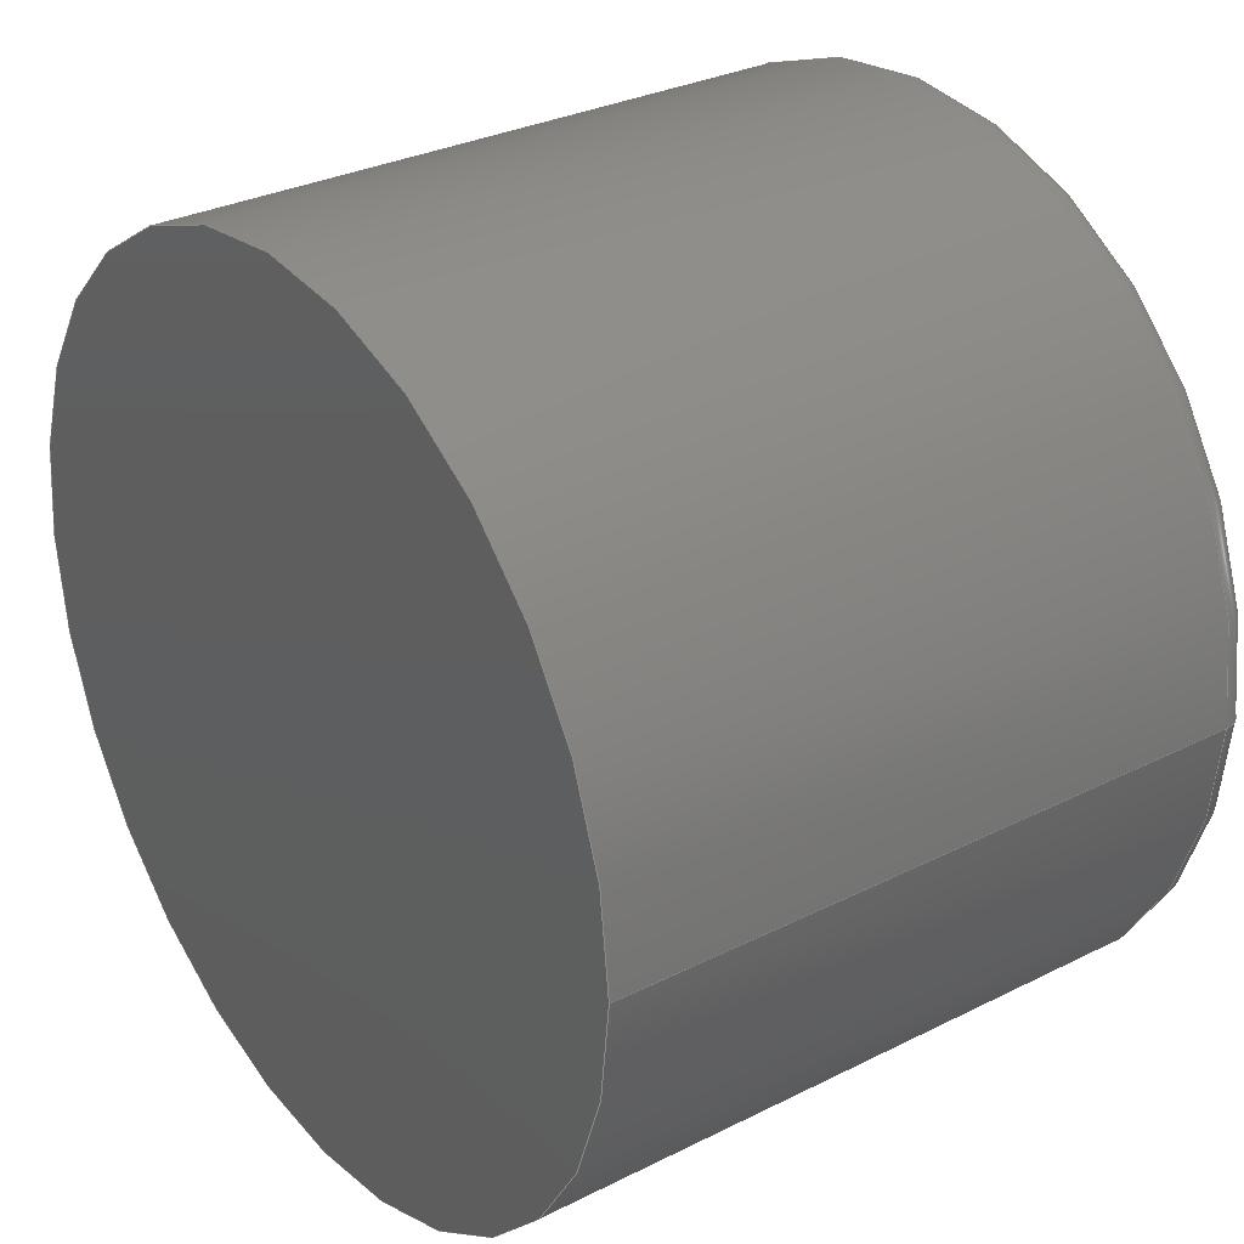
<metadata>
{"format":"step","ext":"step","renderer":"f3d","projection":"perspective","resolution":1024,"background":"white","views":[{"elev":30.4,"azim":53.9,"up":"+Z"}]}
</metadata>
<code>
ISO-10303-21;
DATA;
#1 = VECTOR ( 'NONE', #148, 1000 ) ;
#2 = VERTEX_POINT ( 'NONE', #102 ) ;
#3 = AXIS2_PLACEMENT_3D ( 'NONE', #167, #145, #54 ) ;
#4 = FACE_OUTER_BOUND ( 'NONE', #122, .T. ) ;
#5 = DIRECTION ( 'NONE',  ( -1, -2.185e-16, 0 ) ) ;
#6 =( GEOMETRIC_REPRESENTATION_CONTEXT ( 3 ) GLOBAL_UNCERTAINTY_ASSIGNED_CONTEXT ( ( #76 ) ) GLOBAL_UNIT_ASSIGNED_CONTEXT ( ( #32, #9, #131 ) ) REPRESENTATION_CONTEXT ( 'NONE', 'WORKASPACE' ) );
#7 = CLOSED_SHELL ( 'NONE', ( #214, #142, #251, #123, #275, #231, #26, #273, #81 ) ) ;
#8 = DIRECTION ( 'NONE',  ( -1.225e-16, 1, -0 ) ) ;
#9 =( NAMED_UNIT ( * ) PLANE_ANGLE_UNIT ( ) SI_UNIT ( $, .RADIAN. ) );
#10 = CARTESIAN_POINT ( 'NONE',  ( -7.44, 0.5, 9.418e-16 ) ) ;
#11 = CARTESIAN_POINT ( 'NONE',  ( 6.29, 7.831e-16, 0 ) ) ;
#12 = PRESENTATION_LAYER_ASSIGNMENT (  '', '', ( #206 ) ) ;
#13 = CYLINDRICAL_SURFACE ( 'NONE', #258, 7.94 ) ;
#14 = VERTEX_POINT ( 'NONE', #25 ) ;
#15 = ORIENTED_EDGE ( 'NONE', *, *, #277, .T. ) ;
#16 = DIRECTION ( 'NONE',  ( 0, 0, 1 ) ) ;
#17 =( LENGTH_UNIT ( ) NAMED_UNIT ( * ) SI_UNIT ( .MILLI., .METRE. ) );
#18 = SURFACE_SIDE_STYLE ('',( #29 ) ) ;
#19 = VERTEX_POINT ( 'NONE', #166 ) ;
#20 = AXIS2_PLACEMENT_3D ( 'NONE', #82, #8, #27 ) ;
#21 = DIRECTION ( 'NONE',  ( -1, -1.225e-16, 0 ) ) ;
#22 = ORIENTED_EDGE ( 'NONE', *, *, #30, .T. ) ;
#23 = AXIS2_PLACEMENT_3D ( 'NONE', #115, #201, #90 ) ;
#24 = AXIS2_PLACEMENT_3D ( 'NONE', #57, #101, #5 ) ;
#25 = CARTESIAN_POINT ( 'NONE',  ( -6.79, 0.5, 8.315e-16 ) ) ;
#26 = ADVANCED_FACE ( 'NONE', ( #287, #176 ), #28, .F. ) ;
#27 = DIRECTION ( 'NONE',  ( -1, -1.225e-16, 0 ) ) ;
#28 = PLANE ( 'NONE',  #63 ) ;
#29 = SURFACE_STYLE_FILL_AREA ( #216 ) ;
#30 = EDGE_CURVE ( 'NONE', #233, #14, #252, .T. ) ;
#31 = ORIENTED_EDGE ( 'NONE', *, *, #75, .F. ) ;
#32 =( LENGTH_UNIT ( ) NAMED_UNIT ( * ) SI_UNIT ( .MILLI., .METRE. ) );
#33 = FILL_AREA_STYLE_COLOUR ( '', #215 ) ;
#34 = STYLED_ITEM ( 'NONE', ( #120 ), #123 ) ;
#35 = DIRECTION ( 'NONE',  ( 1, 0, -1.225e-16 ) ) ;
#36 = CIRCLE ( 'NONE', #42, 0.5 ) ;
#37 = CIRCLE ( 'NONE', #110, 0.5 ) ;
#38 = DIRECTION ( 'NONE',  ( 1, 1.166e-16, 0 ) ) ;
#39 = EDGE_CURVE ( 'NONE', #2, #233, #37, .T. ) ;
#40 =( NAMED_UNIT ( * ) PLANE_ANGLE_UNIT ( ) SI_UNIT ( $, .RADIAN. ) );
#41 = FACE_OUTER_BOUND ( 'NONE', #266, .T. ) ;
#42 = AXIS2_PLACEMENT_3D ( 'NONE', #221, #153, #262 ) ;
#43 = DIRECTION ( 'NONE',  ( 1, 1.225e-16, 0 ) ) ;
#44 = CARTESIAN_POINT ( 'NONE',  ( 6.79, 0.5, 0 ) ) ;
#45 = TOROIDAL_SURFACE ( 'NONE', #118, 6.79, 0.5 ) ;
#46 = DIRECTION ( 'NONE',  ( -1.225e-16, 1, -0 ) ) ;
#47 = EDGE_CURVE ( 'NONE', #282, #91, #190, .T. ) ;
#48 = ORIENTED_EDGE ( 'NONE', *, *, #277, .F. ) ;
#49 = AXIS2_PLACEMENT_3D ( 'NONE', #105, #143, #192 ) ;
#50 = AXIS2_PLACEMENT_3D ( 'NONE', #71, #288, #247 ) ;
#51 = FACE_OUTER_BOUND ( 'NONE', #125, .T. ) ;
#52 = ORIENTED_EDGE ( 'NONE', *, *, #289, .T. ) ;
#53 = DIRECTION ( 'NONE',  ( 0, 0, -1 ) ) ;
#54 = DIRECTION ( 'NONE',  ( 1, 1.277e-16, 0 ) ) ;
#55 = CIRCLE ( 'NONE', #106, 0.5 ) ;
#56 = ORIENTED_EDGE ( 'NONE', *, *, #165, .F. ) ;
#57 = CARTESIAN_POINT ( 'NONE',  ( 1.408e-15, -11.5, 0 ) ) ;
#58 = PRESENTATION_LAYER_ASSIGNMENT (  '', '', ( #207 ) ) ;
#59 = SURFACE_STYLE_USAGE ( .BOTH. , #260 ) ;
#60 = PLANE ( 'NONE',  #229 ) ;
#61 = EDGE_LOOP ( 'NONE', ( #92, #74 ) ) ;
#62 = DIRECTION ( 'NONE',  ( 1.225e-16, 1.5e-32, 1 ) ) ;
#63 = AXIS2_PLACEMENT_3D ( 'NONE', #274, #255, #189 ) ;
#64 = APPLICATION_PROTOCOL_DEFINITION ( 'draft international standard', 'automotive_design', 1998, #173 ) ;
#65 =( GEOMETRIC_REPRESENTATION_CONTEXT ( 3 ) GLOBAL_UNCERTAINTY_ASSIGNED_CONTEXT ( ( #104 ) ) GLOBAL_UNIT_ASSIGNED_CONTEXT ( ( #220, #179, #66 ) ) REPRESENTATION_CONTEXT ( 'NONE', 'WORKASPACE' ) );
#66 =( NAMED_UNIT ( * ) SI_UNIT ( $, .STERADIAN. ) SOLID_ANGLE_UNIT ( ) );
#67 = DIRECTION ( 'NONE',  ( -1.225e-16, 1, 0 ) ) ;
#68 = FACE_OUTER_BOUND ( 'NONE', #61, .T. ) ;
#69 = EDGE_LOOP ( 'NONE', ( #239, #177, #250, #243 ) ) ;
#70 = PRESENTATION_LAYER_ASSIGNMENT (  '', '', ( #34 ) ) ;
#71 = CARTESIAN_POINT ( 'NONE',  ( -6.123e-17, 0.5, 0 ) ) ;
#72 = DIRECTION ( 'NONE',  ( 1.225e-16, -1, 0 ) ) ;
#73 = CIRCLE ( 'NONE', #50, 6.79 ) ;
#74 = ORIENTED_EDGE ( 'NONE', *, *, #254, .F. ) ;
#75 = EDGE_CURVE ( 'NONE', #162, #2, #259, .T. ) ;
#76 = UNCERTAINTY_MEASURE_WITH_UNIT (LENGTH_MEASURE( 1e-05 ), #32, 'distance_accuracy_value', 'NONE');
#77 =( GEOMETRIC_REPRESENTATION_CONTEXT ( 3 ) GLOBAL_UNCERTAINTY_ASSIGNED_CONTEXT ( ( #285 ) ) GLOBAL_UNIT_ASSIGNED_CONTEXT ( ( #17, #40, #180 ) ) REPRESENTATION_CONTEXT ( 'NONE', 'WORKASPACE' ) );
#78 = MECHANICAL_DESIGN_GEOMETRIC_PRESENTATION_REPRESENTATION (  '', ( #207 ), #77 ) ;
#79 = TOROIDAL_SURFACE ( 'NONE', #245, 7.44, 0.5 ) ;
#80 = ORIENTED_EDGE ( 'NONE', *, *, #208, .T. ) ;
#81 = ADVANCED_FACE ( 'NONE', ( #41 ), #96, .T. ) ;
#82 = CARTESIAN_POINT ( 'NONE',  ( -3.153e-33, 2.574e-17, 0 ) ) ;
#83 = EDGE_LOOP ( 'NONE', ( #31, #15, #97, #155 ) ) ;
#84 = CARTESIAN_POINT ( 'NONE',  ( -7.94, -9.723e-16, 0 ) ) ;
#85 = EDGE_CURVE ( 'NONE', #2, #162, #185, .T. ) ;
#86 = CARTESIAN_POINT ( 'NONE',  ( 7.94, 9.723e-16, 9.724e-16 ) ) ;
#87 = DIRECTION ( 'NONE',  ( -1.225e-16, 1, -0 ) ) ;
#88 = CARTESIAN_POINT ( 'NONE',  ( -6.79, -1.045e-15, 8.315e-16 ) ) ;
#89 = SURFACE_STYLE_USAGE ( .BOTH. , #286 ) ;
#90 = DIRECTION ( 'NONE',  ( -1, -2.185e-16, 0 ) ) ;
#91 = VERTEX_POINT ( 'NONE', #147 ) ;
#92 = ORIENTED_EDGE ( 'NONE', *, *, #47, .F. ) ;
#93 = CARTESIAN_POINT ( 'NONE',  ( -7.94, -11.5, 0 ) ) ;
#94 = DIRECTION ( 'NONE',  ( -1.225e-16, 1, -0 ) ) ;
#95 = SHAPE_DEFINITION_REPRESENTATION ( #238, #226 ) ;
#96 = TOROIDAL_SURFACE ( 'NONE', #49, 7.44, 0.5 ) ;
#97 = ORIENTED_EDGE ( 'NONE', *, *, #30, .F. ) ;
#98 = AXIS2_PLACEMENT_3D ( 'NONE', #202, #16, #246 ) ;
#99 = CIRCLE ( 'NONE', #242, 0.5 ) ;
#100 = AXIS2_PLACEMENT_3D ( 'NONE', #261, #200, #43 ) ;
#101 = DIRECTION ( 'NONE',  ( -1.225e-16, 1, -0 ) ) ;
#102 = CARTESIAN_POINT ( 'NONE',  ( 6.29, 7.96e-16, 0 ) ) ;
#103 = ORIENTED_EDGE ( 'NONE', *, *, #75, .T. ) ;
#104 = UNCERTAINTY_MEASURE_WITH_UNIT (LENGTH_MEASURE( 1e-05 ), #220, 'distance_accuracy_value', 'NONE');
#105 = CARTESIAN_POINT ( 'NONE',  ( 2.613e-32, -2.134e-16, 0 ) ) ;
#106 = AXIS2_PLACEMENT_3D ( 'NONE', #88, #154, #174 ) ;
#107 = FACE_OUTER_BOUND ( 'NONE', #83, .T. ) ;
#108 = DIRECTION ( 'NONE',  ( 1.225e-16, -1, 0 ) ) ;
#109 = DIRECTION ( 'NONE',  ( -1, -1.225e-16, 0 ) ) ;
#110 = AXIS2_PLACEMENT_3D ( 'NONE', #235, #53, #230 ) ;
#111 = CARTESIAN_POINT ( 'NONE',  ( 1.408e-15, -11.5, 0 ) ) ;
#112 = TOROIDAL_SURFACE ( 'NONE', #257, 6.79, 0.5 ) ;
#113 = ORIENTED_EDGE ( 'NONE', *, *, #249, .F. ) ;
#114 = DIRECTION ( 'NONE',  ( -1, -1.225e-16, 0 ) ) ;
#115 = CARTESIAN_POINT ( 'NONE',  ( 1.408e-15, -11.5, 0 ) ) ;
#116 =( LENGTH_UNIT ( ) NAMED_UNIT ( * ) SI_UNIT ( .MILLI., .METRE. ) );
#117 = ORIENTED_EDGE ( 'NONE', *, *, #130, .F. ) ;
#118 = AXIS2_PLACEMENT_3D ( 'NONE', #284, #219, #158 ) ;
#119 = FACE_OUTER_BOUND ( 'NONE', #69, .T. ) ;
#120 = PRESENTATION_STYLE_ASSIGNMENT (( #59 ) ) ;
#121 = PRODUCT_DEFINITION ( 'UNKNOWN', '', #182, #204 ) ;
#122 = EDGE_LOOP ( 'NONE', ( #269, #253, #276, #117 ) ) ;
#123 = ADVANCED_FACE ( 'NONE', ( #136 ), #60, .F. ) ;
#124 = SURFACE_STYLE_FILL_AREA ( #232 ) ;
#125 = EDGE_LOOP ( 'NONE', ( #138, #256, #137, #128 ) ) ;
#126 = DIRECTION ( 'NONE',  ( -1, -1.225e-16, 0 ) ) ;
#127 = PRODUCT ( 'Donusturucu', 'Donusturucu', '', ( #218 ) ) ;
#128 = ORIENTED_EDGE ( 'NONE', *, *, #263, .T. ) ;
#129 = SURFACE_STYLE_USAGE ( .BOTH. , #18 ) ;
#130 = EDGE_CURVE ( 'NONE', #282, #244, #228, .T. ) ;
#131 =( NAMED_UNIT ( * ) SI_UNIT ( $, .STERADIAN. ) SOLID_ANGLE_UNIT ( ) );
#132 = CIRCLE ( 'NONE', #23, 7.94 ) ;
#133 = VERTEX_POINT ( 'NONE', #10 ) ;
#134 = FILL_AREA_STYLE_COLOUR ( '', #211 ) ;
#135 = CARTESIAN_POINT ( 'NONE',  ( 2.692e-32, -2.199e-16, 0 ) ) ;
#136 = FACE_OUTER_BOUND ( 'NONE', #161, .T. ) ;
#137 = ORIENTED_EDGE ( 'NONE', *, *, #130, .T. ) ;
#138 = ORIENTED_EDGE ( 'NONE', *, *, #144, .F. ) ;
#139 = MECHANICAL_DESIGN_GEOMETRIC_PRESENTATION_REPRESENTATION (  '', ( #34 ), #6 ) ;
#140 = CIRCLE ( 'NONE', #227, 7.44 ) ;
#141 = FILL_AREA_STYLE_COLOUR ( '', #265 ) ;
#142 = ADVANCED_FACE ( 'NONE', ( #107 ), #112, .T. ) ;
#143 = DIRECTION ( 'NONE',  ( 1.225e-16, -1, 0 ) ) ;
#144 = EDGE_CURVE ( 'NONE', #91, #194, #281, .T. ) ;
#145 = DIRECTION ( 'NONE',  ( 1.225e-16, -1, 0 ) ) ;
#146 = PRESENTATION_STYLE_ASSIGNMENT (( #129 ) ) ;
#147 = CARTESIAN_POINT ( 'NONE',  ( 7.94, -11.5, 9.724e-16 ) ) ;
#148 = DIRECTION ( 'NONE',  ( -1.225e-16, 1, -0 ) ) ;
#149 = CARTESIAN_POINT ( 'NONE',  ( -6.123e-17, 0.5, 0 ) ) ;
#150 = SURFACE_STYLE_FILL_AREA ( #156 ) ;
#151 = ORIENTED_EDGE ( 'NONE', *, *, #85, .F. ) ;
#152 = PLANE ( 'NONE',  #272 ) ;
#153 = DIRECTION ( 'NONE',  ( 0, 0, -1 ) ) ;
#154 = DIRECTION ( 'NONE',  ( 1.225e-16, 1.5e-32, 1 ) ) ;
#155 = ORIENTED_EDGE ( 'NONE', *, *, #39, .F. ) ;
#156 = FILL_AREA_STYLE ('',( #134 ) ) ;
#157 = DIRECTION ( 'NONE',  ( 1.225e-16, -1, 0 ) ) ;
#158 = DIRECTION ( 'NONE',  ( 1, 1.225e-16, 0 ) ) ;
#159 = DIRECTION ( 'NONE',  ( 1, 1.166e-16, 0 ) ) ;
#160 = CYLINDRICAL_SURFACE ( 'NONE', #283, 7.94 ) ;
#161 = EDGE_LOOP ( 'NONE', ( #187, #103 ) ) ;
#162 = VERTEX_POINT ( 'NONE', #171 ) ;
#163 = AXIS2_PLACEMENT_3D ( 'NONE', #184, #46, #159 ) ;
#164 = EDGE_LOOP ( 'NONE', ( #22, #234 ) ) ;
#165 = EDGE_CURVE ( 'NONE', #133, #244, #99, .T. ) ;
#166 = CARTESIAN_POINT ( 'NONE',  ( 7.44, 0.5, 0 ) ) ;
#167 = CARTESIAN_POINT ( 'NONE',  ( -6.123e-17, 0.5, 0 ) ) ;
#168 = DIRECTION ( 'NONE',  ( -1.225e-16, 1, -0 ) ) ;
#169 = CARTESIAN_POINT ( 'NONE',  ( 2.613e-32, -2.134e-16, 0 ) ) ;
#170 = CIRCLE ( 'NONE', #163, 7.44 ) ;
#171 = CARTESIAN_POINT ( 'NONE',  ( -6.29, -7.445e-16, 8.009e-16 ) ) ;
#172 = DIRECTION ( 'NONE',  ( -1.225e-16, 1, -0 ) ) ;
#173 = APPLICATION_CONTEXT ( 'automotive_design' ) ;
#174 = DIRECTION ( 'NONE',  ( 1, 0, -1.225e-16 ) ) ;
#175 = FACE_OUTER_BOUND ( 'NONE', #199, .T. ) ;
#176 = FACE_OUTER_BOUND ( 'NONE', #212, .T. ) ;
#177 = ORIENTED_EDGE ( 'NONE', *, *, #165, .T. ) ;
#178 = MANIFOLD_SOLID_BREP ( 'Fillet1', #7 ) ;
#179 =( NAMED_UNIT ( * ) PLANE_ANGLE_UNIT ( ) SI_UNIT ( $, .RADIAN. ) );
#180 =( NAMED_UNIT ( * ) SI_UNIT ( $, .STERADIAN. ) SOLID_ANGLE_UNIT ( ) );
#181 = DIRECTION ( 'NONE',  ( -1.225e-16, 1, -0 ) ) ;
#182 = PRODUCT_DEFINITION_FORMATION_WITH_SPECIFIED_SOURCE ( 'ANY', '', #127, .NOT_KNOWN. ) ;
#183 = ORIENTED_EDGE ( 'NONE', *, *, #248, .T. ) ;
#184 = CARTESIAN_POINT ( 'NONE',  ( -6.123e-17, 0.5, 0 ) ) ;
#185 = CIRCLE ( 'NONE', #213, 6.29 ) ;
#186 =( GEOMETRIC_REPRESENTATION_CONTEXT ( 3 ) GLOBAL_UNCERTAINTY_ASSIGNED_CONTEXT ( ( #222 ) ) GLOBAL_UNIT_ASSIGNED_CONTEXT ( ( #116, #223, #240 ) ) REPRESENTATION_CONTEXT ( 'NONE', 'WORKASPACE' ) );
#187 = ORIENTED_EDGE ( 'NONE', *, *, #85, .T. ) ;
#188 = AXIS2_PLACEMENT_3D ( 'NONE', #135, #72, #224 ) ;
#189 = DIRECTION ( 'NONE',  ( 1, 1.225e-16, 0 ) ) ;
#190 = CIRCLE ( 'NONE', #24, 7.94 ) ;
#191 = ORIENTED_EDGE ( 'NONE', *, *, #39, .T. ) ;
#192 = DIRECTION ( 'NONE',  ( 1, 1.225e-16, 0 ) ) ;
#193 = CARTESIAN_POINT ( 'NONE',  ( -7.44, -1.125e-15, 9.111e-16 ) ) ;
#194 = VERTEX_POINT ( 'NONE', #197 ) ;
#195 = PRODUCT_RELATED_PRODUCT_CATEGORY ( 'part', '', ( #127 ) ) ;
#196 = DIRECTION ( 'NONE',  ( 1, 1.225e-16, 0 ) ) ;
#197 = CARTESIAN_POINT ( 'NONE',  ( 7.94, 7.525e-16, 9.724e-16 ) ) ;
#198 = CARTESIAN_POINT ( 'NONE',  ( -3.153e-33, 2.574e-17, 0 ) ) ;
#199 = EDGE_LOOP ( 'NONE', ( #48, #151, #191, #113 ) ) ;
#200 = DIRECTION ( 'NONE',  ( 1.225e-16, -1, 0 ) ) ;
#201 = DIRECTION ( 'NONE',  ( -1.225e-16, 1, -0 ) ) ;
#202 = CARTESIAN_POINT ( 'NONE',  ( 0, 0, 0 ) ) ;
#203 = CIRCLE ( 'NONE', #100, 7.94 ) ;
#204 = PRODUCT_DEFINITION_CONTEXT ( 'detailed design', #280, 'design' ) ;
#205 = CARTESIAN_POINT ( 'NONE',  ( 0, 0, 0 ) ) ;
#206 = STYLED_ITEM ( 'NONE', ( #146 ), #178 ) ;
#207 = STYLED_ITEM ( 'NONE', ( #271 ), #226 ) ;
#208 = EDGE_CURVE ( 'NONE', #133, #19, #140, .T. ) ;
#209 = VECTOR ( 'NONE', #181, 1000 ) ;
#210 = ORIENTED_EDGE ( 'NONE', *, *, #263, .F. ) ;
#211 = COLOUR_RGB ( '',0.7529, 0.7529, 0.7529 ) ;
#212 = EDGE_LOOP ( 'NONE', ( #183, #80 ) ) ;
#213 = AXIS2_PLACEMENT_3D ( 'NONE', #198, #168, #126 ) ;
#214 = ADVANCED_FACE ( 'NONE', ( #119 ), #79, .T. ) ;
#215 = COLOUR_RGB ( '',0.7529, 0.7529, 0.7529 ) ;
#216 = FILL_AREA_STYLE ('',( #33 ) ) ;
#217 = CARTESIAN_POINT ( 'NONE',  ( 0, 0, 0 ) ) ;
#218 = PRODUCT_CONTEXT ( 'NONE', #173, 'mechanical' ) ;
#219 = DIRECTION ( 'NONE',  ( 1.225e-16, -1, 0 ) ) ;
#220 =( LENGTH_UNIT ( ) NAMED_UNIT ( * ) SI_UNIT ( .MILLI., .METRE. ) );
#221 = CARTESIAN_POINT ( 'NONE',  ( 7.44, 6.977e-16, 0 ) ) ;
#222 = UNCERTAINTY_MEASURE_WITH_UNIT (LENGTH_MEASURE( 1e-05 ), #116, 'distance_accuracy_value', 'NONE');
#223 =( NAMED_UNIT ( * ) PLANE_ANGLE_UNIT ( ) SI_UNIT ( $, .RADIAN. ) );
#224 = DIRECTION ( 'NONE',  ( 1, 1.225e-16, 0 ) ) ;
#225 = ORIENTED_EDGE ( 'NONE', *, *, #248, .F. ) ;
#226 = ADVANCED_BREP_SHAPE_REPRESENTATION ( 'Donusturucu', ( #178, #98 ), #65 ) ;
#227 = AXIS2_PLACEMENT_3D ( 'NONE', #149, #172, #38 ) ;
#228 = LINE ( 'NONE', #84, #1 ) ;
#229 = AXIS2_PLACEMENT_3D ( 'NONE', #11, #237, #278 ) ;
#230 = DIRECTION ( 'NONE',  ( -1, 0, 0 ) ) ;
#231 = ADVANCED_FACE ( 'NONE', ( #51 ), #13, .T. ) ;
#232 = FILL_AREA_STYLE ('',( #141 ) ) ;
#233 = VERTEX_POINT ( 'NONE', #44 ) ;
#234 = ORIENTED_EDGE ( 'NONE', *, *, #249, .T. ) ;
#235 = CARTESIAN_POINT ( 'NONE',  ( 6.79, 6.181e-16, 0 ) ) ;
#236 = EDGE_CURVE ( 'NONE', #194, #244, #279, .T. ) ;
#237 = DIRECTION ( 'NONE',  ( 1.225e-16, -1, 0 ) ) ;
#238 = PRODUCT_DEFINITION_SHAPE ( 'NONE', 'NONE',  #121 ) ;
#239 = ORIENTED_EDGE ( 'NONE', *, *, #208, .F. ) ;
#240 =( NAMED_UNIT ( * ) SI_UNIT ( $, .STERADIAN. ) SOLID_ANGLE_UNIT ( ) );
#241 = CARTESIAN_POINT ( 'NONE',  ( 2.613e-32, -2.134e-16, 0 ) ) ;
#242 = AXIS2_PLACEMENT_3D ( 'NONE', #193, #62, #35 ) ;
#243 = ORIENTED_EDGE ( 'NONE', *, *, #289, .F. ) ;
#244 = VERTEX_POINT ( 'NONE', #268 ) ;
#245 = AXIS2_PLACEMENT_3D ( 'NONE', #241, #108, #196 ) ;
#246 = DIRECTION ( 'NONE',  ( 1, 0, 0 ) ) ;
#247 = DIRECTION ( 'NONE',  ( 1, 1.277e-16, 0 ) ) ;
#248 = EDGE_CURVE ( 'NONE', #19, #133, #170, .T. ) ;
#249 = EDGE_CURVE ( 'NONE', #14, #233, #73, .T. ) ;
#250 = ORIENTED_EDGE ( 'NONE', *, *, #236, .F. ) ;
#251 = ADVANCED_FACE ( 'NONE', ( #4 ), #160, .T. ) ;
#252 = CIRCLE ( 'NONE', #3, 6.79 ) ;
#253 = ORIENTED_EDGE ( 'NONE', *, *, #144, .T. ) ;
#254 = EDGE_CURVE ( 'NONE', #91, #282, #132, .T. ) ;
#255 = DIRECTION ( 'NONE',  ( 1.225e-16, -1, 0 ) ) ;
#256 = ORIENTED_EDGE ( 'NONE', *, *, #254, .T. ) ;
#257 = AXIS2_PLACEMENT_3D ( 'NONE', #169, #157, #267 ) ;
#258 = AXIS2_PLACEMENT_3D ( 'NONE', #217, #87, #109 ) ;
#259 = CIRCLE ( 'NONE', #20, 6.29 ) ;
#260 = SURFACE_SIDE_STYLE ('',( #124 ) ) ;
#261 = CARTESIAN_POINT ( 'NONE',  ( 2.692e-32, -2.199e-16, 0 ) ) ;
#262 = DIRECTION ( 'NONE',  ( -1, 0, 0 ) ) ;
#263 = EDGE_CURVE ( 'NONE', #244, #194, #203, .T. ) ;
#264 = APPLICATION_PROTOCOL_DEFINITION ( 'draft international standard', 'automotive_design', 1998, #280 ) ;
#265 = COLOUR_RGB ( '',1, 1, 1 ) ;
#266 = EDGE_LOOP ( 'NONE', ( #56, #225, #52, #210 ) ) ;
#267 = DIRECTION ( 'NONE',  ( 1, 1.225e-16, 0 ) ) ;
#268 = CARTESIAN_POINT ( 'NONE',  ( -7.94, -1.192e-15, 0 ) ) ;
#269 = ORIENTED_EDGE ( 'NONE', *, *, #47, .T. ) ;
#270 = MECHANICAL_DESIGN_GEOMETRIC_PRESENTATION_REPRESENTATION (  '', ( #206 ), #186 ) ;
#271 = PRESENTATION_STYLE_ASSIGNMENT (( #89 ) ) ;
#272 = AXIS2_PLACEMENT_3D ( 'NONE', #111, #67, #114 ) ;
#273 = ADVANCED_FACE ( 'NONE', ( #175 ), #45, .T. ) ;
#274 = CARTESIAN_POINT ( 'NONE',  ( 7.94, 0.5, 0 ) ) ;
#275 = ADVANCED_FACE ( 'NONE', ( #68 ), #152, .F. ) ;
#276 = ORIENTED_EDGE ( 'NONE', *, *, #236, .T. ) ;
#277 = EDGE_CURVE ( 'NONE', #162, #14, #55, .T. ) ;
#278 = DIRECTION ( 'NONE',  ( 1, 1.225e-16, 0 ) ) ;
#279 = CIRCLE ( 'NONE', #188, 7.94 ) ;
#280 = APPLICATION_CONTEXT ( 'automotive_design' ) ;
#281 = LINE ( 'NONE', #86, #209 ) ;
#282 = VERTEX_POINT ( 'NONE', #93 ) ;
#283 = AXIS2_PLACEMENT_3D ( 'NONE', #205, #94, #21 ) ;
#284 = CARTESIAN_POINT ( 'NONE',  ( 2.613e-32, -2.134e-16, 0 ) ) ;
#285 = UNCERTAINTY_MEASURE_WITH_UNIT (LENGTH_MEASURE( 1e-05 ), #17, 'distance_accuracy_value', 'NONE');
#286 = SURFACE_SIDE_STYLE ('',( #150 ) ) ;
#287 = FACE_BOUND ( 'NONE', #164, .T. ) ;
#288 = DIRECTION ( 'NONE',  ( 1.225e-16, -1, 0 ) ) ;
#289 = EDGE_CURVE ( 'NONE', #19, #194, #36, .T. ) ;
ENDSEC;
END-ISO-10303-21;

</code>
